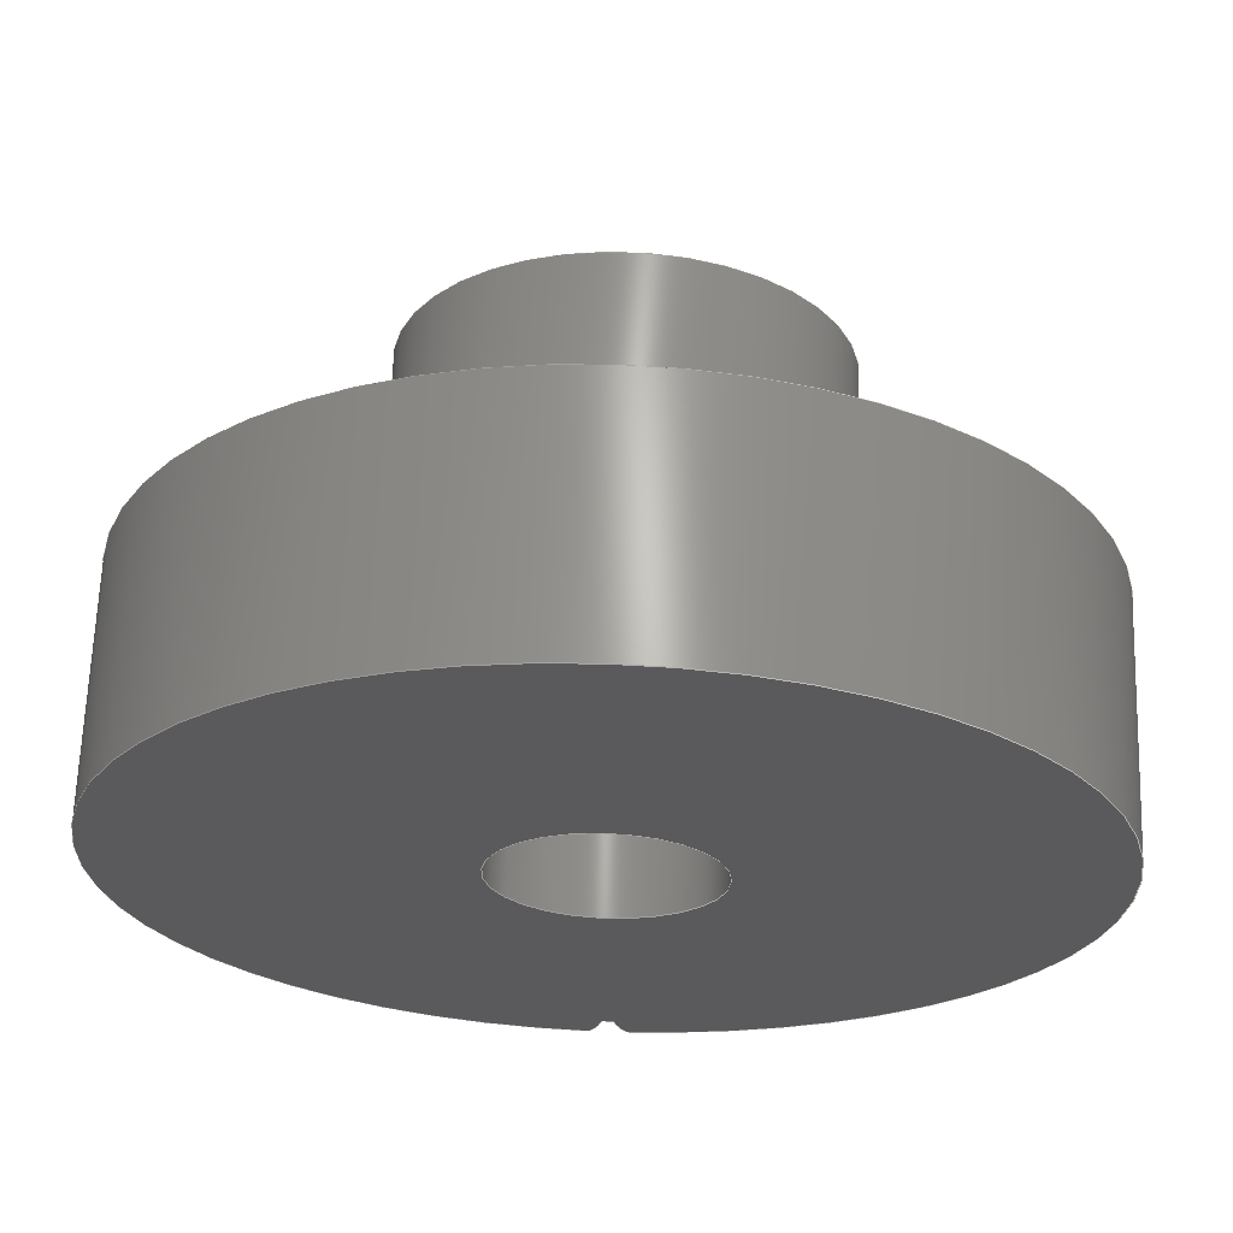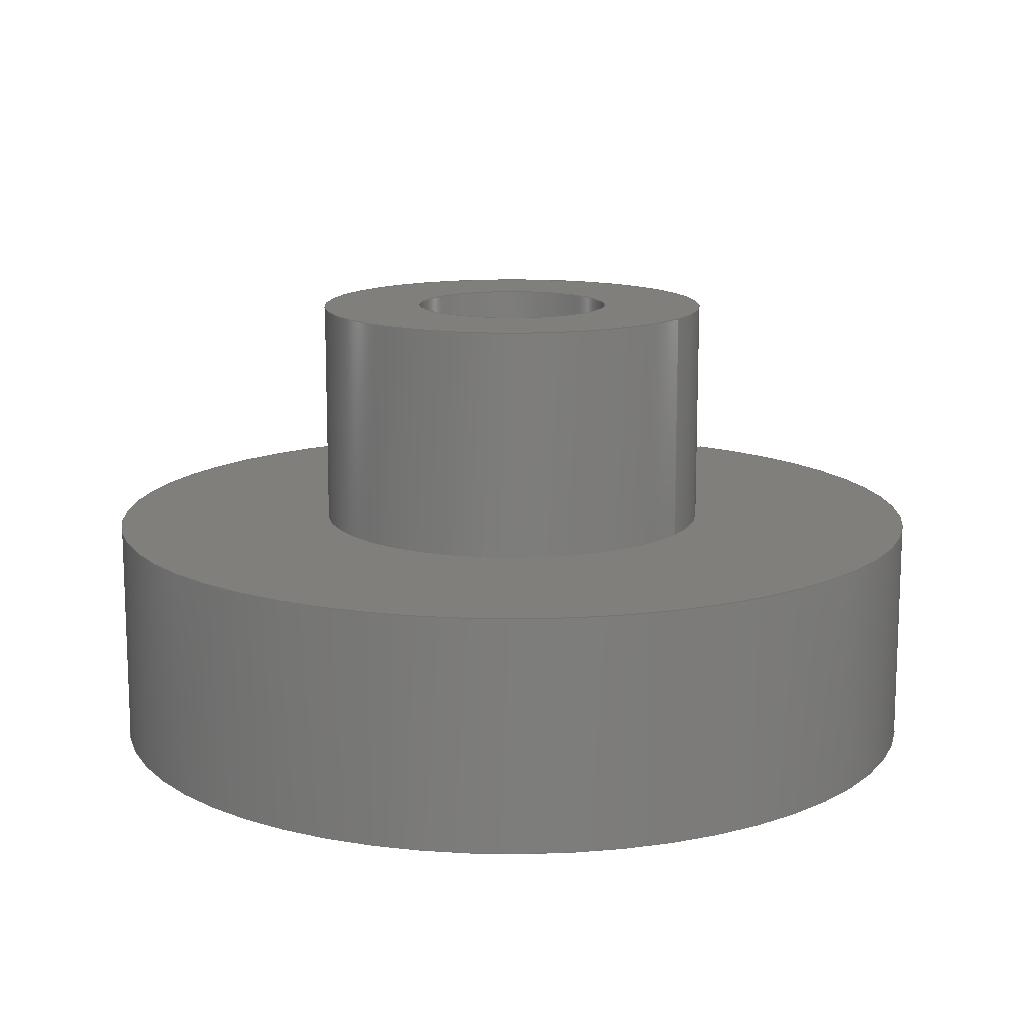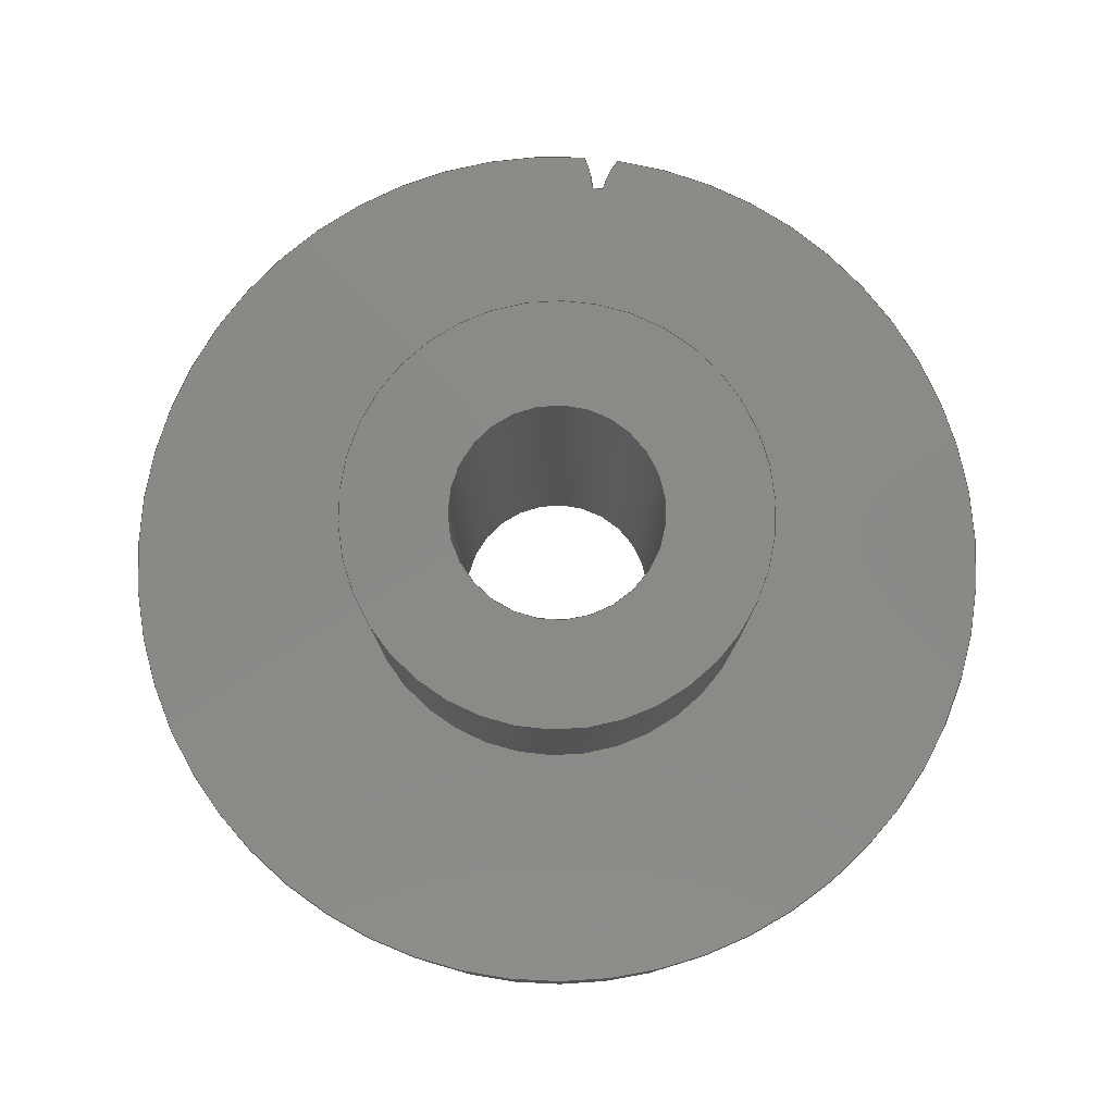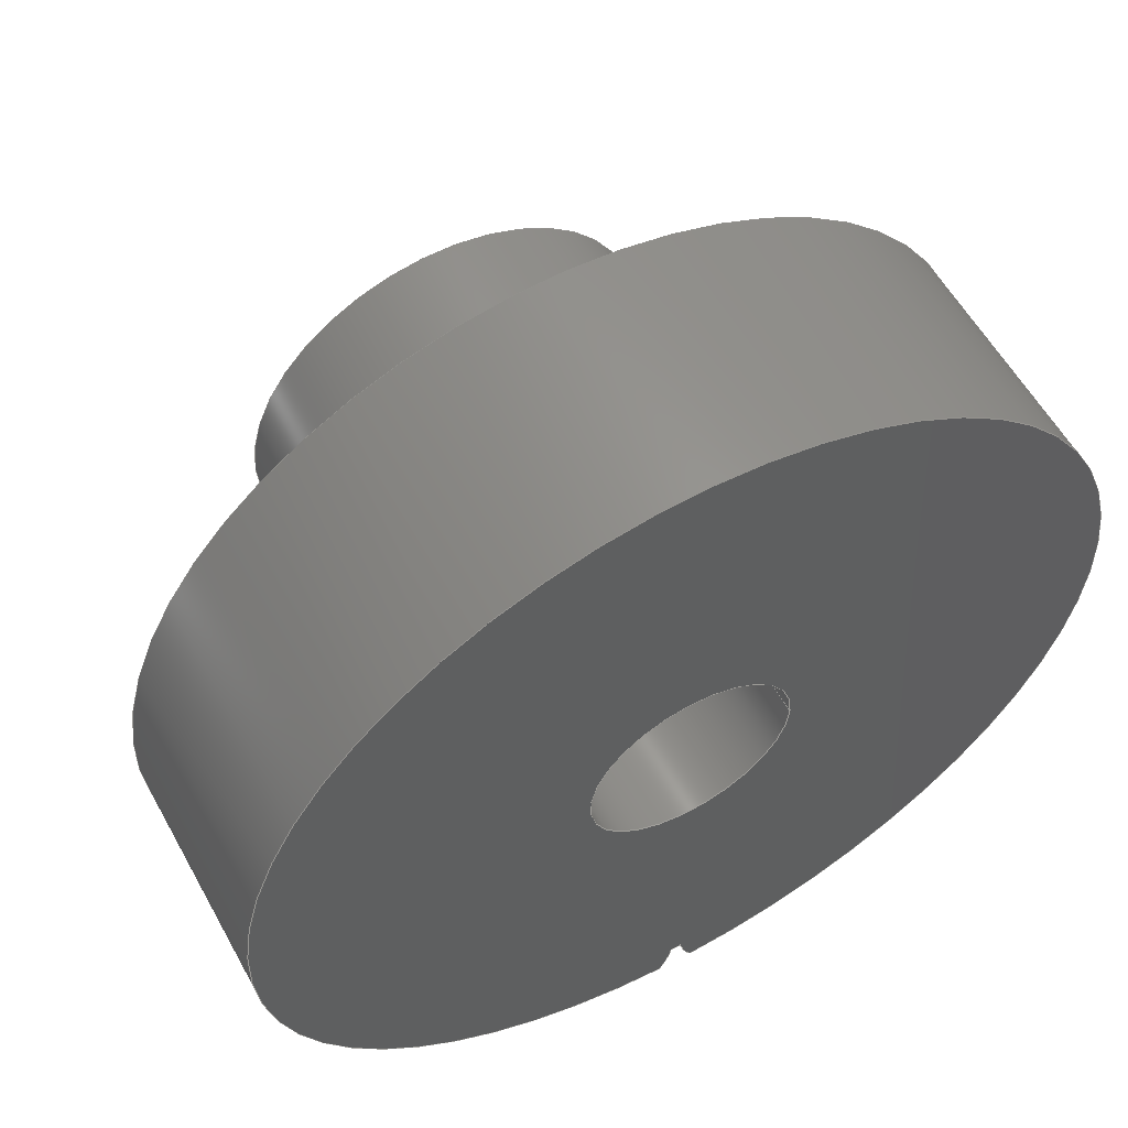
<metadata>
{"format":"step","ext":"step","renderer":"f3d","projection":"perspective","resolution":1024,"background":"white","views":[{"elev":65.3,"azim":2.0,"up":"+Z"},{"elev":13.4,"azim":31.5,"up":"+Y"},{"elev":79.7,"azim":6.2,"up":"+Y"},{"elev":57.5,"azim":-28.8,"up":"+Z"}]}
</metadata>
<code>
ISO-10303-21;
DATA;
#1=MECHANICAL_DESIGN_GEOMETRIC_PRESENTATION_REPRESENTATION('',(#4),#266);
#2=SHAPE_REPRESENTATION_RELATIONSHIP('SRR','None',#273,#3);
#3=ADVANCED_BREP_SHAPE_REPRESENTATION('',(#5),#265);
#4=STYLED_ITEM('',(#282),#5);
#5=MANIFOLD_SOLID_BREP('Body1',#138);
#6=FACE_BOUND('',#24,.T.);
#7=FACE_BOUND('',#29,.T.);
#8=FACE_BOUND('',#32,.T.);
#9=PLANE('',#158);
#10=PLANE('',#168);
#11=PLANE('',#172);
#12=FACE_OUTER_BOUND('',#21,.T.);
#13=FACE_OUTER_BOUND('',#22,.T.);
#14=FACE_OUTER_BOUND('',#23,.T.);
#15=FACE_OUTER_BOUND('',#25,.T.);
#16=FACE_OUTER_BOUND('',#26,.T.);
#17=FACE_OUTER_BOUND('',#27,.T.);
#18=FACE_OUTER_BOUND('',#28,.T.);
#19=FACE_OUTER_BOUND('',#30,.T.);
#20=FACE_OUTER_BOUND('',#31,.T.);
#21=EDGE_LOOP('',(#87,#88,#89,#90));
#22=EDGE_LOOP('',(#91,#92,#93,#94));
#23=EDGE_LOOP('',(#95));
#24=EDGE_LOOP('',(#96));
#25=EDGE_LOOP('',(#97,#98,#99,#100));
#26=EDGE_LOOP('',(#101,#102,#103,#104));
#27=EDGE_LOOP('',(#105,#106,#107,#108));
#28=EDGE_LOOP('',(#109,#110,#111,#112));
#29=EDGE_LOOP('',(#113));
#30=EDGE_LOOP('',(#114,#115,#116,#117));
#31=EDGE_LOOP('',(#118,#119,#120,#121));
#32=EDGE_LOOP('',(#122));
#33=LINE('',#228,#39);
#34=LINE('',#234,#40);
#35=LINE('',#242,#41);
#36=LINE('',#245,#42);
#37=LINE('',#251,#43);
#38=LINE('',#256,#44);
#39=VECTOR('',#179,0.7);
#40=VECTOR('',#186,1.4);
#41=VECTOR('',#195,1);
#42=VECTOR('',#198,1);
#43=VECTOR('',#205,1);
#44=VECTOR('',#210,1);
#45=CIRCLE('',#153,0.7);
#46=CIRCLE('',#154,0.7);
#47=CIRCLE('',#156,1.4);
#48=CIRCLE('',#157,1.4);
#49=CIRCLE('',#160,2.725);
#50=CIRCLE('',#161,2.725);
#51=CIRCLE('',#163,0.6253);
#52=CIRCLE('',#164,0.6253);
#53=CIRCLE('',#166,0.6253);
#54=CIRCLE('',#167,0.6253);
#55=CIRCLE('',#169,2.95);
#56=CIRCLE('',#171,2.95);
#57=VERTEX_POINT('',#225);
#58=VERTEX_POINT('',#227);
#59=VERTEX_POINT('',#231);
#60=VERTEX_POINT('',#233);
#61=VERTEX_POINT('',#238);
#62=VERTEX_POINT('',#239);
#63=VERTEX_POINT('',#241);
#64=VERTEX_POINT('',#243);
#65=VERTEX_POINT('',#247);
#66=VERTEX_POINT('',#249);
#67=VERTEX_POINT('',#253);
#68=VERTEX_POINT('',#255);
#69=EDGE_CURVE('',#57,#57,#45,.T.);
#70=EDGE_CURVE('',#57,#58,#33,.T.);
#71=EDGE_CURVE('',#58,#58,#46,.T.);
#72=EDGE_CURVE('',#59,#59,#47,.T.);
#73=EDGE_CURVE('',#59,#60,#34,.T.);
#74=EDGE_CURVE('',#60,#60,#48,.T.);
#75=EDGE_CURVE('',#61,#62,#49,.T.);
#76=EDGE_CURVE('',#63,#61,#35,.T.);
#77=EDGE_CURVE('',#64,#63,#50,.T.);
#78=EDGE_CURVE('',#64,#62,#36,.T.);
#79=EDGE_CURVE('',#62,#65,#51,.T.);
#80=EDGE_CURVE('',#66,#64,#52,.T.);
#81=EDGE_CURVE('',#65,#66,#37,.T.);
#82=EDGE_CURVE('',#67,#61,#53,.T.);
#83=EDGE_CURVE('',#68,#67,#38,.T.);
#84=EDGE_CURVE('',#63,#68,#54,.T.);
#85=EDGE_CURVE('',#67,#65,#55,.T.);
#86=EDGE_CURVE('',#68,#66,#56,.T.);
#87=ORIENTED_EDGE('',*,*,#69,.F.);
#88=ORIENTED_EDGE('',*,*,#70,.T.);
#89=ORIENTED_EDGE('',*,*,#71,.F.);
#90=ORIENTED_EDGE('',*,*,#70,.F.);
#91=ORIENTED_EDGE('',*,*,#72,.F.);
#92=ORIENTED_EDGE('',*,*,#73,.T.);
#93=ORIENTED_EDGE('',*,*,#74,.F.);
#94=ORIENTED_EDGE('',*,*,#73,.F.);
#95=ORIENTED_EDGE('',*,*,#72,.T.);
#96=ORIENTED_EDGE('',*,*,#69,.T.);
#97=ORIENTED_EDGE('',*,*,#75,.F.);
#98=ORIENTED_EDGE('',*,*,#76,.F.);
#99=ORIENTED_EDGE('',*,*,#77,.F.);
#100=ORIENTED_EDGE('',*,*,#78,.T.);
#101=ORIENTED_EDGE('',*,*,#79,.F.);
#102=ORIENTED_EDGE('',*,*,#78,.F.);
#103=ORIENTED_EDGE('',*,*,#80,.F.);
#104=ORIENTED_EDGE('',*,*,#81,.F.);
#105=ORIENTED_EDGE('',*,*,#82,.F.);
#106=ORIENTED_EDGE('',*,*,#83,.F.);
#107=ORIENTED_EDGE('',*,*,#84,.F.);
#108=ORIENTED_EDGE('',*,*,#76,.T.);
#109=ORIENTED_EDGE('',*,*,#82,.T.);
#110=ORIENTED_EDGE('',*,*,#75,.T.);
#111=ORIENTED_EDGE('',*,*,#79,.T.);
#112=ORIENTED_EDGE('',*,*,#85,.F.);
#113=ORIENTED_EDGE('',*,*,#71,.T.);
#114=ORIENTED_EDGE('',*,*,#83,.T.);
#115=ORIENTED_EDGE('',*,*,#85,.T.);
#116=ORIENTED_EDGE('',*,*,#81,.T.);
#117=ORIENTED_EDGE('',*,*,#86,.F.);
#118=ORIENTED_EDGE('',*,*,#84,.T.);
#119=ORIENTED_EDGE('',*,*,#86,.T.);
#120=ORIENTED_EDGE('',*,*,#80,.T.);
#121=ORIENTED_EDGE('',*,*,#77,.T.);
#122=ORIENTED_EDGE('',*,*,#74,.T.);
#123=CYLINDRICAL_SURFACE('',#152,0.7);
#124=CYLINDRICAL_SURFACE('',#155,1.4);
#125=CYLINDRICAL_SURFACE('',#159,2.725);
#126=CYLINDRICAL_SURFACE('',#162,0.6253);
#127=CYLINDRICAL_SURFACE('',#165,0.6253);
#128=CYLINDRICAL_SURFACE('',#170,2.95);
#129=ADVANCED_FACE('',(#12),#123,.F.);
#130=ADVANCED_FACE('',(#13),#124,.T.);
#131=ADVANCED_FACE('',(#14,#6),#9,.T.);
#132=ADVANCED_FACE('',(#15),#125,.T.);
#133=ADVANCED_FACE('',(#16),#126,.T.);
#134=ADVANCED_FACE('',(#17),#127,.T.);
#135=ADVANCED_FACE('',(#18,#7),#10,.F.);
#136=ADVANCED_FACE('',(#19),#128,.T.);
#137=ADVANCED_FACE('',(#20,#8),#11,.T.);
#138=CLOSED_SHELL('',(#129,#130,#131,#132,#133,#134,#135,#136,#137));
#139=DERIVED_UNIT_ELEMENT(#141,1);
#140=DERIVED_UNIT_ELEMENT(#268,3);
#141=(
MASS_UNIT()
NAMED_UNIT(*)
SI_UNIT(.KILO.,.GRAM.)
);
#142=DERIVED_UNIT((#139,#140));
#143=MEASURE_REPRESENTATION_ITEM('density measure',
POSITIVE_RATIO_MEASURE(7850),#142);
#144=PROPERTY_DEFINITION_REPRESENTATION(#149,#146);
#145=PROPERTY_DEFINITION_REPRESENTATION(#150,#147);
#146=REPRESENTATION('material name',(#148),#265);
#147=REPRESENTATION('density',(#143),#265);
#148=DESCRIPTIVE_REPRESENTATION_ITEM('Steel','Steel');
#149=PROPERTY_DEFINITION('material property','material name',#275);
#150=PROPERTY_DEFINITION('material property','density of part',#275);
#151=AXIS2_PLACEMENT_3D('placement',#223,#173,#174);
#152=AXIS2_PLACEMENT_3D('',#224,#175,#176);
#153=AXIS2_PLACEMENT_3D('',#226,#177,#178);
#154=AXIS2_PLACEMENT_3D('',#229,#180,#181);
#155=AXIS2_PLACEMENT_3D('',#230,#182,#183);
#156=AXIS2_PLACEMENT_3D('',#232,#184,#185);
#157=AXIS2_PLACEMENT_3D('',#235,#187,#188);
#158=AXIS2_PLACEMENT_3D('',#236,#189,#190);
#159=AXIS2_PLACEMENT_3D('',#237,#191,#192);
#160=AXIS2_PLACEMENT_3D('',#240,#193,#194);
#161=AXIS2_PLACEMENT_3D('',#244,#196,#197);
#162=AXIS2_PLACEMENT_3D('',#246,#199,#200);
#163=AXIS2_PLACEMENT_3D('',#248,#201,#202);
#164=AXIS2_PLACEMENT_3D('',#250,#203,#204);
#165=AXIS2_PLACEMENT_3D('',#252,#206,#207);
#166=AXIS2_PLACEMENT_3D('',#254,#208,#209);
#167=AXIS2_PLACEMENT_3D('',#257,#211,#212);
#168=AXIS2_PLACEMENT_3D('',#258,#213,#214);
#169=AXIS2_PLACEMENT_3D('',#259,#215,#216);
#170=AXIS2_PLACEMENT_3D('',#260,#217,#218);
#171=AXIS2_PLACEMENT_3D('',#261,#219,#220);
#172=AXIS2_PLACEMENT_3D('',#262,#221,#222);
#173=DIRECTION('axis',(0,0,1));
#174=DIRECTION('refdir',(1,0,0));
#175=DIRECTION('center_axis',(0,-1,0));
#176=DIRECTION('ref_axis',(-1,0,0));
#177=DIRECTION('center_axis',(0,-1,0));
#178=DIRECTION('ref_axis',(-1,0,0));
#179=DIRECTION('',(0,-1,0));
#180=DIRECTION('center_axis',(0,1,0));
#181=DIRECTION('ref_axis',(-1,0,0));
#182=DIRECTION('center_axis',(0,1,0));
#183=DIRECTION('ref_axis',(-1,0,0));
#184=DIRECTION('center_axis',(0,1,0));
#185=DIRECTION('ref_axis',(-1,0,0));
#186=DIRECTION('',(0,-1,0));
#187=DIRECTION('center_axis',(0,-1,0));
#188=DIRECTION('ref_axis',(-1,0,0));
#189=DIRECTION('center_axis',(0,1,0));
#190=DIRECTION('ref_axis',(-1,0,0));
#191=DIRECTION('center_axis',(0,-1,0));
#192=DIRECTION('ref_axis',(-1,0,0));
#193=DIRECTION('center_axis',(0,-1,0));
#194=DIRECTION('ref_axis',(-1,0,0));
#195=DIRECTION('',(0,-1,0));
#196=DIRECTION('center_axis',(0,1,0));
#197=DIRECTION('ref_axis',(-1,0,0));
#198=DIRECTION('',(0,-1,0));
#199=DIRECTION('center_axis',(0,-1,0));
#200=DIRECTION('ref_axis',(-1,0,0));
#201=DIRECTION('center_axis',(0,-1,0));
#202=DIRECTION('ref_axis',(-1,0,0));
#203=DIRECTION('center_axis',(0,1,0));
#204=DIRECTION('ref_axis',(-1,0,0));
#205=DIRECTION('',(0,1,0));
#206=DIRECTION('center_axis',(0,-1,0));
#207=DIRECTION('ref_axis',(-1,0,0));
#208=DIRECTION('center_axis',(0,-1,0));
#209=DIRECTION('ref_axis',(-1,0,0));
#210=DIRECTION('',(0,-1,0));
#211=DIRECTION('center_axis',(0,1,0));
#212=DIRECTION('ref_axis',(-1,0,0));
#213=DIRECTION('center_axis',(0,1,0));
#214=DIRECTION('ref_axis',(1,0,0));
#215=DIRECTION('center_axis',(0,1,0));
#216=DIRECTION('ref_axis',(1,0,0));
#217=DIRECTION('center_axis',(0,1,0));
#218=DIRECTION('ref_axis',(-1.837e-16,0,1));
#219=DIRECTION('center_axis',(0,1,0));
#220=DIRECTION('ref_axis',(1,0,0));
#221=DIRECTION('center_axis',(0,1,0));
#222=DIRECTION('ref_axis',(1,0,0));
#223=CARTESIAN_POINT('',(0,0,0));
#224=CARTESIAN_POINT('Origin',(0,3.2,0));
#225=CARTESIAN_POINT('',(0.7,3.2,-8.573e-17));
#226=CARTESIAN_POINT('Origin',(0,3.2,0));
#227=CARTESIAN_POINT('',(0.7,0,-8.573e-17));
#228=CARTESIAN_POINT('',(0.7,3.2,8.573e-17));
#229=CARTESIAN_POINT('Origin',(0,0,0));
#230=CARTESIAN_POINT('Origin',(0,1.6,0));
#231=CARTESIAN_POINT('',(1.4,3.2,-1.715e-16));
#232=CARTESIAN_POINT('Origin',(0,3.2,0));
#233=CARTESIAN_POINT('',(1.4,1.6,-1.715e-16));
#234=CARTESIAN_POINT('',(1.4,1.6,-1.715e-16));
#235=CARTESIAN_POINT('Origin',(0,1.6,0));
#236=CARTESIAN_POINT('Origin',(0,3.2,0));
#237=CARTESIAN_POINT('Origin',(0,1.6,0));
#238=CARTESIAN_POINT('',(-0.03742,0,-2.725));
#239=CARTESIAN_POINT('',(0.03742,0,-2.725));
#240=CARTESIAN_POINT('Origin',(0,0,0));
#241=CARTESIAN_POINT('',(-0.03742,1.6,-2.725));
#242=CARTESIAN_POINT('',(-0.03742,1.6,-2.725));
#243=CARTESIAN_POINT('',(0.03742,1.6,-2.725));
#244=CARTESIAN_POINT('Origin',(0,1.6,0));
#245=CARTESIAN_POINT('',(0.03742,1.6,-2.725));
#246=CARTESIAN_POINT('Origin',(0.6537,1.6,-2.619));
#247=CARTESIAN_POINT('',(0.1218,0,-2.947));
#248=CARTESIAN_POINT('Origin',(0.6537,0,-2.619));
#249=CARTESIAN_POINT('',(0.1218,1.6,-2.947));
#250=CARTESIAN_POINT('Origin',(0.6537,1.6,-2.619));
#251=CARTESIAN_POINT('',(0.1218,1.6,-2.947));
#252=CARTESIAN_POINT('Origin',(-0.6537,1.6,-2.619));
#253=CARTESIAN_POINT('',(-0.1218,0,-2.947));
#254=CARTESIAN_POINT('Origin',(-0.6537,0,-2.619));
#255=CARTESIAN_POINT('',(-0.1218,1.6,-2.947));
#256=CARTESIAN_POINT('',(-0.1218,1.6,-2.947));
#257=CARTESIAN_POINT('Origin',(-0.6537,1.6,-2.619));
#258=CARTESIAN_POINT('Origin',(0,0,0));
#259=CARTESIAN_POINT('Origin',(0,0,0));
#260=CARTESIAN_POINT('Origin',(0,0,0));
#261=CARTESIAN_POINT('Origin',(0,1.6,0));
#262=CARTESIAN_POINT('Origin',(0,1.6,0));
#263=UNCERTAINTY_MEASURE_WITH_UNIT(LENGTH_MEASURE(0.001),#267,
'DISTANCE_ACCURACY_VALUE',
'Maximum model space distance between geometric entities at asserted c
onnectivities');
#264=UNCERTAINTY_MEASURE_WITH_UNIT(LENGTH_MEASURE(0.001),#267,
'DISTANCE_ACCURACY_VALUE',
'Maximum model space distance between geometric entities at asserted c
onnectivities');
#265=(
GEOMETRIC_REPRESENTATION_CONTEXT(3)
GLOBAL_UNCERTAINTY_ASSIGNED_CONTEXT((#263))
GLOBAL_UNIT_ASSIGNED_CONTEXT((#267,#269,#270))
REPRESENTATION_CONTEXT('','3D')
);
#266=(
GEOMETRIC_REPRESENTATION_CONTEXT(3)
GLOBAL_UNCERTAINTY_ASSIGNED_CONTEXT((#264))
GLOBAL_UNIT_ASSIGNED_CONTEXT((#267,#269,#270))
REPRESENTATION_CONTEXT('','3D')
);
#267=(
LENGTH_UNIT()
NAMED_UNIT(*)
SI_UNIT(.CENTI.,.METRE.)
);
#268=(
LENGTH_UNIT()
NAMED_UNIT(*)
SI_UNIT($,.METRE.)
);
#269=(
NAMED_UNIT(*)
PLANE_ANGLE_UNIT()
SI_UNIT($,.RADIAN.)
);
#270=(
NAMED_UNIT(*)
SI_UNIT($,.STERADIAN.)
SOLID_ANGLE_UNIT()
);
#271=SHAPE_DEFINITION_REPRESENTATION(#272,#273);
#272=PRODUCT_DEFINITION_SHAPE('',$,#275);
#273=SHAPE_REPRESENTATION('',(#151),#265);
#274=PRODUCT_DEFINITION_CONTEXT('part definition',#279,'design');
#275=PRODUCT_DEFINITION('Spur Gear 1','Spur Gear 1',#276,#274);
#276=PRODUCT_DEFINITION_FORMATION('',$,#281);
#277=PRODUCT_RELATED_PRODUCT_CATEGORY('Spur Gear 1','Spur Gear 1',(#281));
#278=APPLICATION_PROTOCOL_DEFINITION('international standard',
'automotive_design',2009,#279);
#279=APPLICATION_CONTEXT(
'Core Data for Automotive Mechanical Design Process');
#280=PRODUCT_CONTEXT('part definition',#279,'mechanical');
#281=PRODUCT('Spur Gear 1','Spur Gear 1',$,(#280));
#282=PRESENTATION_STYLE_ASSIGNMENT((#283));
#283=SURFACE_STYLE_USAGE(.BOTH.,#284);
#284=SURFACE_SIDE_STYLE('',(#285));
#285=SURFACE_STYLE_FILL_AREA(#286);
#286=FILL_AREA_STYLE('Steel - Satin',(#287));
#287=FILL_AREA_STYLE_COLOUR('Steel - Satin',#288);
#288=COLOUR_RGB('Steel - Satin',0.6275,0.6275,0.6275);
ENDSEC;
END-ISO-10303-21;

</code>
